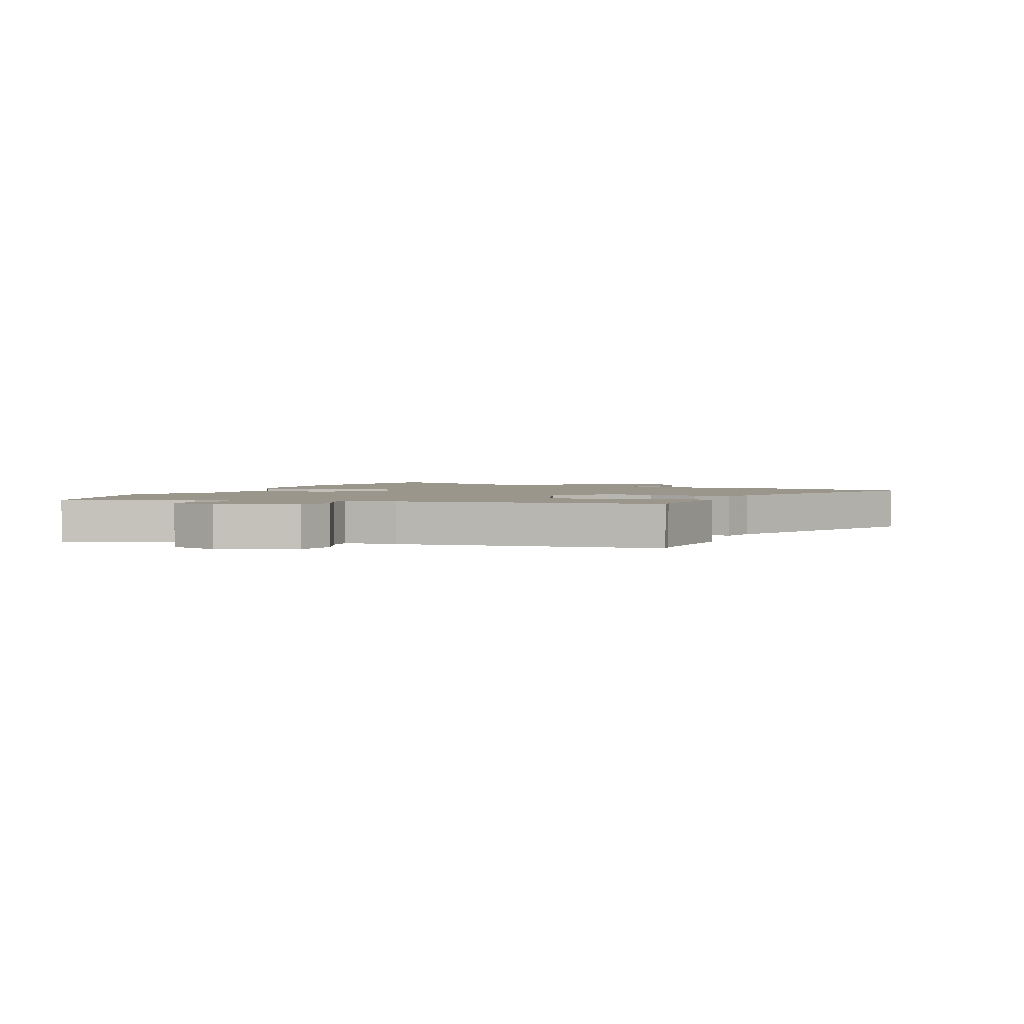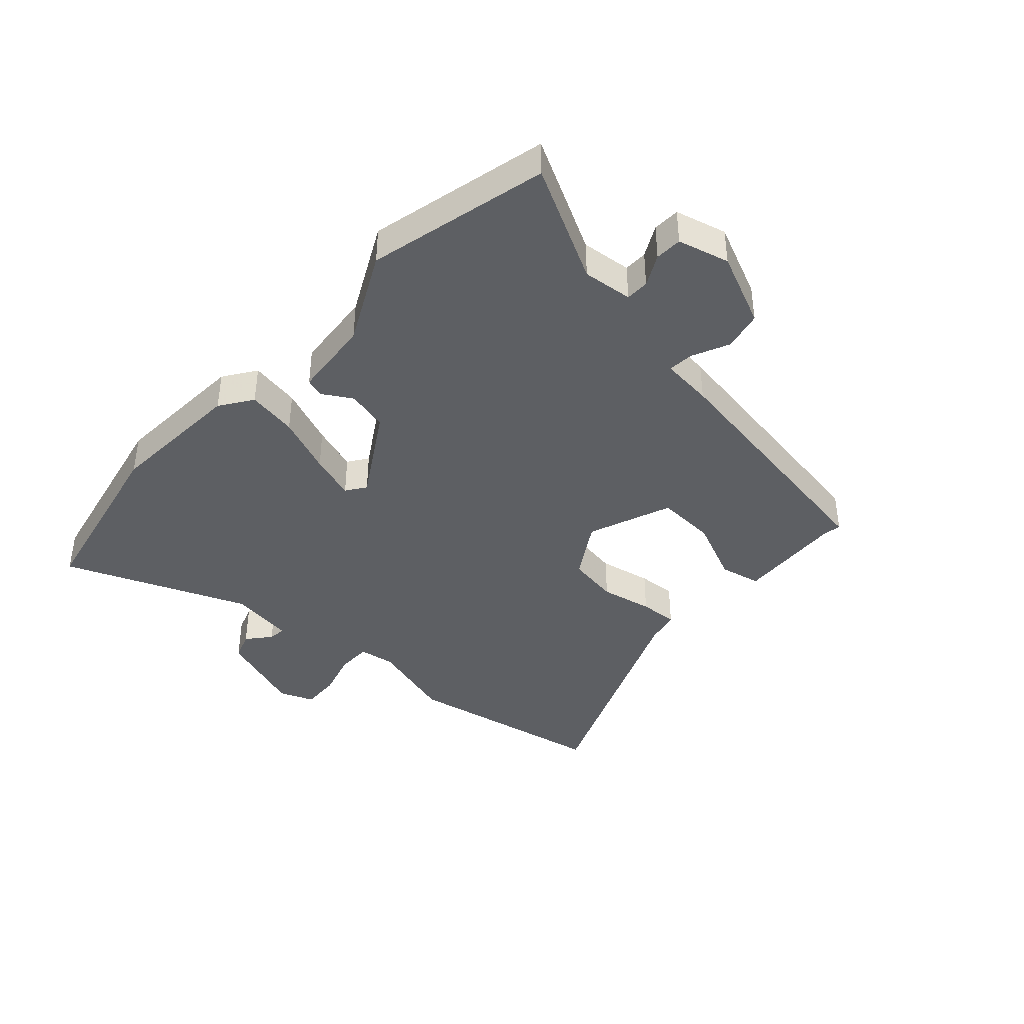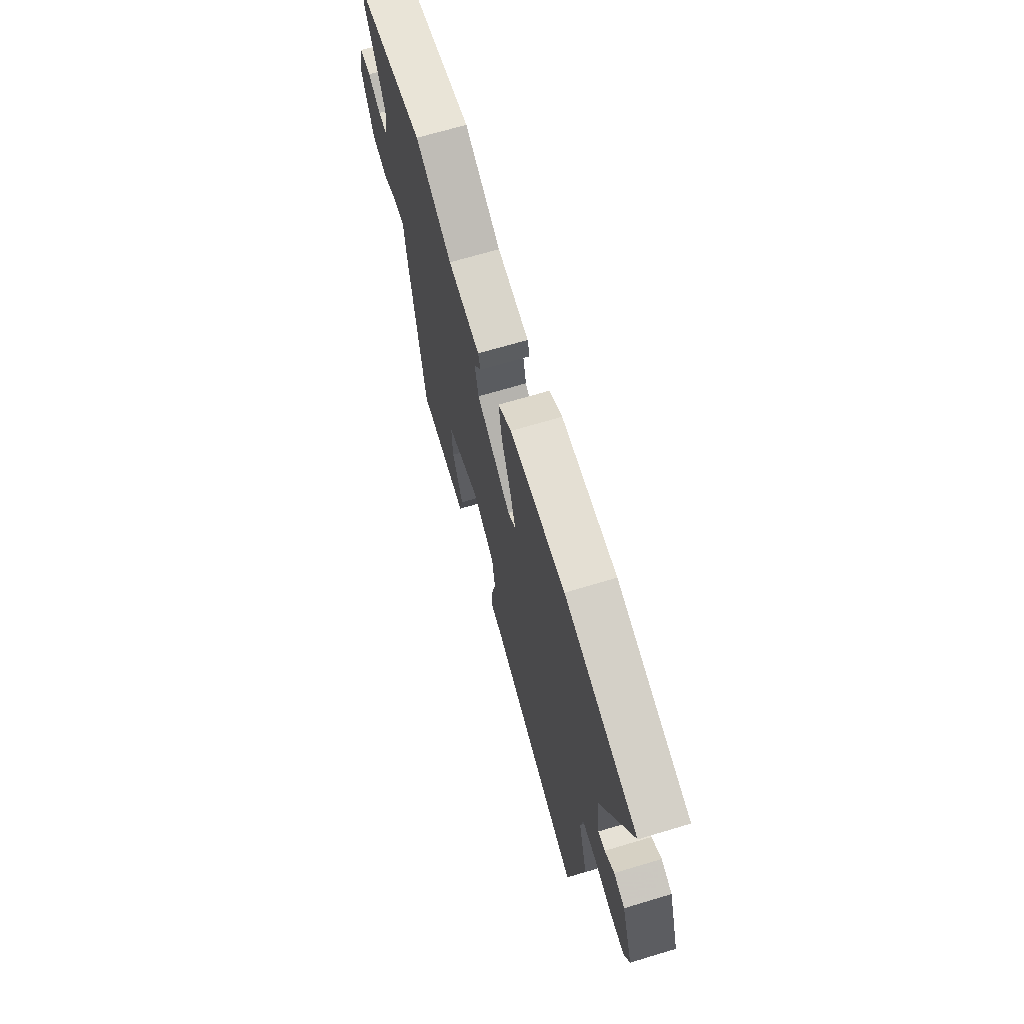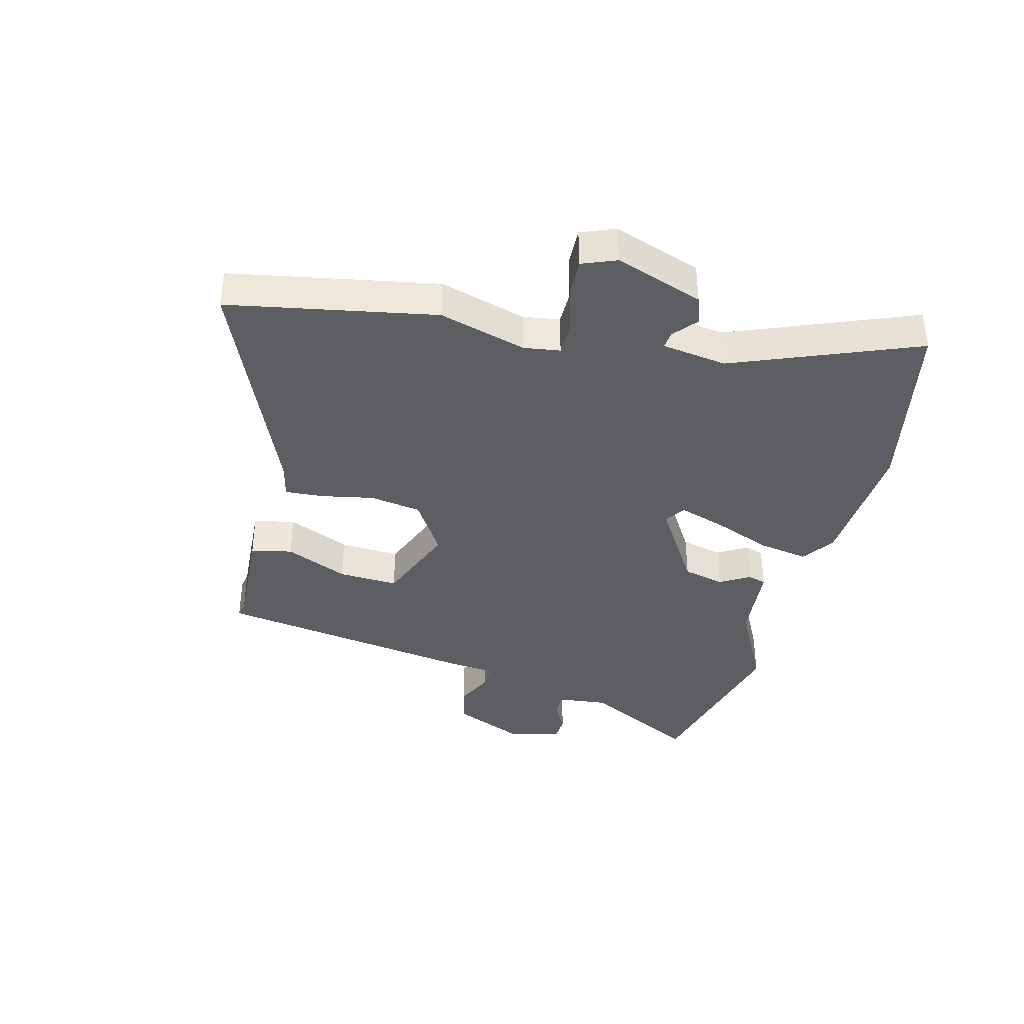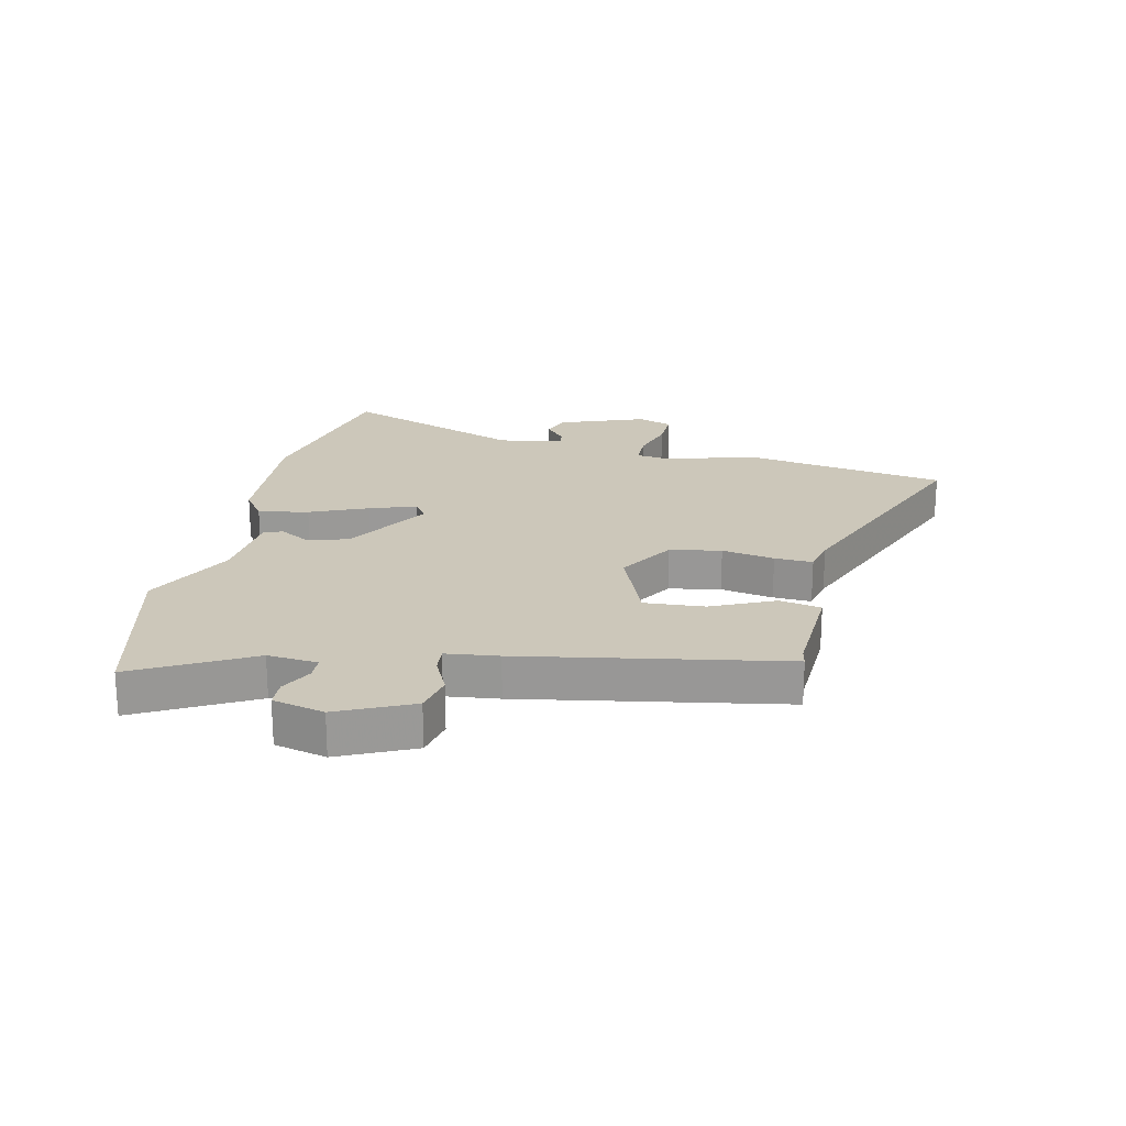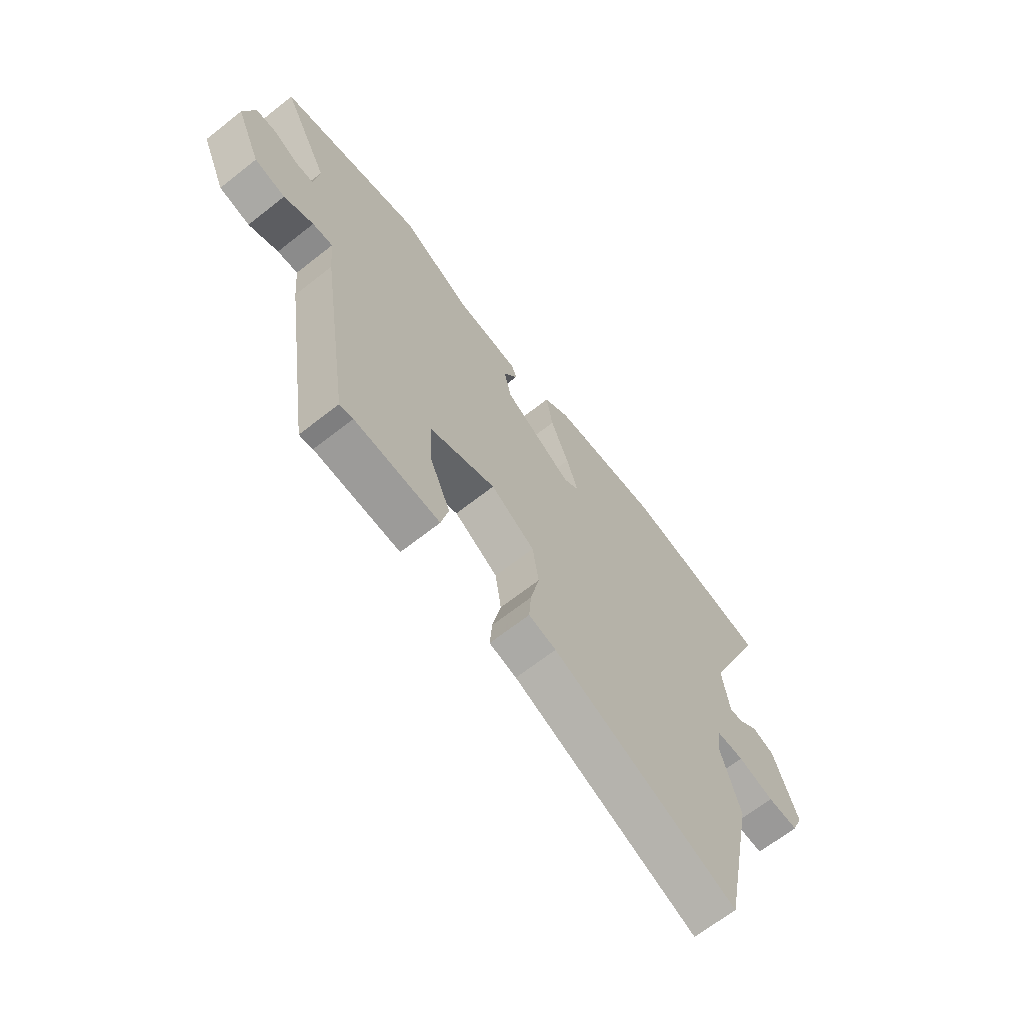
<metadata>
{"format":"obj","ext":"obj","renderer":"f3d","projection":"perspective","resolution":1024,"background":"white","views":[{"elev":2.3,"azim":113.4,"up":"+Y"},{"elev":-40.3,"azim":46.8,"up":"+Y"},{"elev":68.8,"azim":-106.7,"up":"+Z"},{"elev":-37.4,"azim":-105.3,"up":"+Y"},{"elev":21.3,"azim":100.9,"up":"+Y"},{"elev":-66.7,"azim":128.3,"up":"+Z"}]}
</metadata>
<code>
v 0.319 0.07 0.54
v 0.628 0.07 0.472
v 0.528 0.07 0.275
v 0.538 0.07 0.19
v 0.578 0.07 0.19
v 0.631 0.07 0.219
v 0.677 0.07 0.218
v 0.701 0.07 0.131
v 0.647 0.07 0.005
v 0.58 0.07 -0.011
v 0.516 0.07 0.017
v 0.472 0.07 0.02
v 0.464 0.07 -0.069
v 0.399 0.07 -0.512
v 0.37 0.07 -0.507
v 0.186 0.07 -0.521
v 0.17 0.07 -0.451
v 0.216 0.07 -0.343
v 0.22 0.07 -0.241
v 0.076 0.07 -0.188
v -0.019 0.07 -0.249
v -0.032 0.07 -0.337
v -0.013 0.07 -0.426
v -0.008 0.07 -0.491
v -0.067 0.07 -0.506
v -0.464 0.07 -0.679
v -0.534 0.07 -0.33
v -0.493 0.07 -0.182
v -0.503 0.07 -0.12
v -0.562 0.07 -0.121
v -0.639 0.07 -0.145
v -0.705 0.07 -0.149
v -0.729 0.07 -0.091
v -0.678 0.07 0.059
v -0.63 0.07 0.077
v -0.589 0.07 0.044
v -0.559 0.07 0.041
v -0.544 0.07 0.152
v -0.674 0.07 0.461
v -0.361 0.07 0.532
v -0.125 0.07 0.522
v -0.069 0.07 0.485
v -0.083 0.07 0.399
v -0.122 0.07 0.299
v -0.147 0.07 0.22
v -0.113 0.07 0.197
v 0.034 0.07 0.291
v 0.05 0.07 0.362
v 0.019 0.07 0.412
v 0.029 0.07 0.444
v 0.165 0.07 0.459
v 0.319 0 0.54
v 0.628 0 0.472
v 0.528 0 0.275
v 0.538 0 0.19
v 0.578 0 0.19
v 0.631 0 0.219
v 0.677 0 0.218
v 0.701 0 0.131
v 0.647 0 0.005
v 0.58 0 -0.011
v 0.516 0 0.017
v 0.472 0 0.02
v 0.464 0 -0.069
v 0.399 0 -0.512
v 0.37 0 -0.507
v 0.186 0 -0.521
v 0.17 0 -0.451
v 0.216 0 -0.343
v 0.22 0 -0.241
v 0.076 0 -0.188
v -0.019 0 -0.249
v -0.032 0 -0.337
v -0.013 0 -0.426
v -0.008 0 -0.491
v -0.067 0 -0.506
v -0.464 0 -0.679
v -0.534 0 -0.33
v -0.493 0 -0.182
v -0.503 0 -0.12
v -0.562 0 -0.121
v -0.639 0 -0.145
v -0.705 0 -0.149
v -0.729 0 -0.091
v -0.678 0 0.059
v -0.63 0 0.077
v -0.589 0 0.044
v -0.559 0 0.041
v -0.544 0 0.152
v -0.674 0 0.461
v -0.361 0 0.532
v -0.125 0 0.522
v -0.069 0 0.485
v -0.083 0 0.399
v -0.122 0 0.299
v -0.147 0 0.22
v -0.113 0 0.197
v 0.034 0 0.291
v 0.05 0 0.362
v 0.019 0 0.412
v 0.029 0 0.444
v 0.165 0 0.459
f 48 49 50 51
f 1 2 3
f 51 1 3
f 48 51 3
f 47 48 3
f 46 47 3 4
f 42 43 44
f 41 42 44
f 40 41 44
f 39 40 44
f 38 39 44
f 37 38 44 45
f 34 35 36
f 33 34 36
f 32 33 36
f 31 32 36
f 30 31 36
f 29 30 36 37
f 25 26 27 28
f 25 28 29
f 24 25 29
f 23 24 29
f 22 23 29
f 37 45 46
f 29 37 46
f 22 29 46
f 21 22 46
f 15 16 17 18
f 15 18 19
f 14 15 19
f 13 14 19
f 12 13 19
f 9 10 11
f 8 9 11
f 7 8 11
f 6 7 11
f 5 6 11
f 4 5 11 12
f 20 21 46 4
f 4 12 19 20
f 102 101 100 99
f 54 53 52
f 54 52 102
f 54 102 99
f 54 99 98
f 55 54 98 97
f 95 94 93
f 95 93 92
f 95 92 91
f 95 91 90
f 95 90 89
f 96 95 89 88
f 87 86 85
f 87 85 84
f 87 84 83
f 87 83 82
f 87 82 81
f 88 87 81 80
f 79 78 77 76
f 80 79 76
f 80 76 75
f 80 75 74
f 80 74 73
f 97 96 88
f 97 88 80
f 97 80 73
f 97 73 72
f 69 68 67 66
f 70 69 66
f 70 66 65
f 70 65 64
f 70 64 63
f 62 61 60
f 62 60 59
f 62 59 58
f 62 58 57
f 62 57 56
f 63 62 56 55
f 55 97 72 71
f 71 70 63 55
f 1 52 53 2
f 2 53 54 3
f 3 54 55 4
f 4 55 56 5
f 5 56 57 6
f 6 57 58 7
f 7 58 59 8
f 8 59 60 9
f 9 60 61 10
f 10 61 62 11
f 11 62 63 12
f 12 63 64 13
f 13 64 65 14
f 14 65 66 15
f 15 66 67 16
f 16 67 68 17
f 17 68 69 18
f 18 69 70 19
f 19 70 71 20
f 20 71 72 21
f 21 72 73 22
f 22 73 74 23
f 23 74 75 24
f 24 75 76 25
f 25 76 77 26
f 26 77 78 27
f 27 78 79 28
f 28 79 80 29
f 29 80 81 30
f 30 81 82 31
f 31 82 83 32
f 32 83 84 33
f 33 84 85 34
f 34 85 86 35
f 35 86 87 36
f 36 87 88 37
f 37 88 89 38
f 38 89 90 39
f 39 90 91 40
f 40 91 92 41
f 41 92 93 42
f 42 93 94 43
f 43 94 95 44
f 44 95 96 45
f 45 96 97 46
f 46 97 98 47
f 47 98 99 48
f 48 99 100 49
f 49 100 101 50
f 50 101 102 51
f 51 102 52 1

</code>
